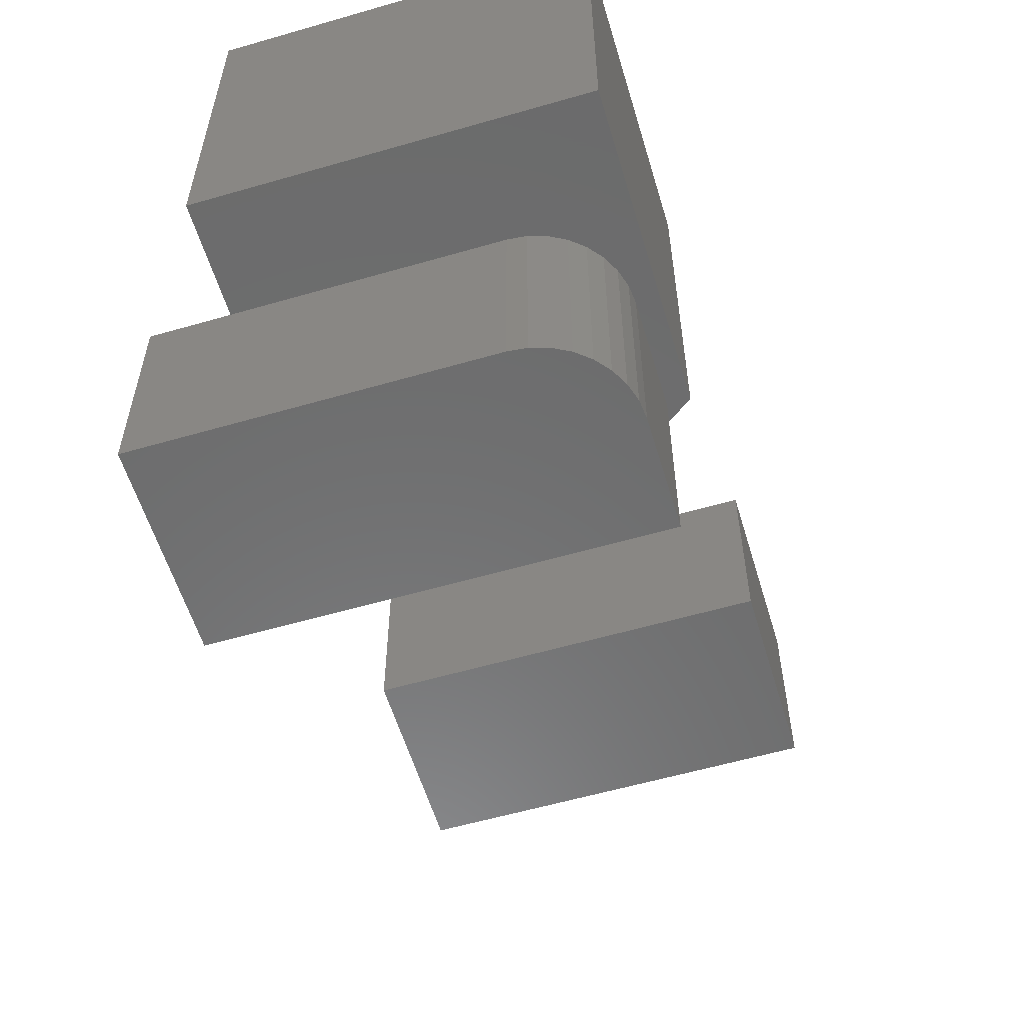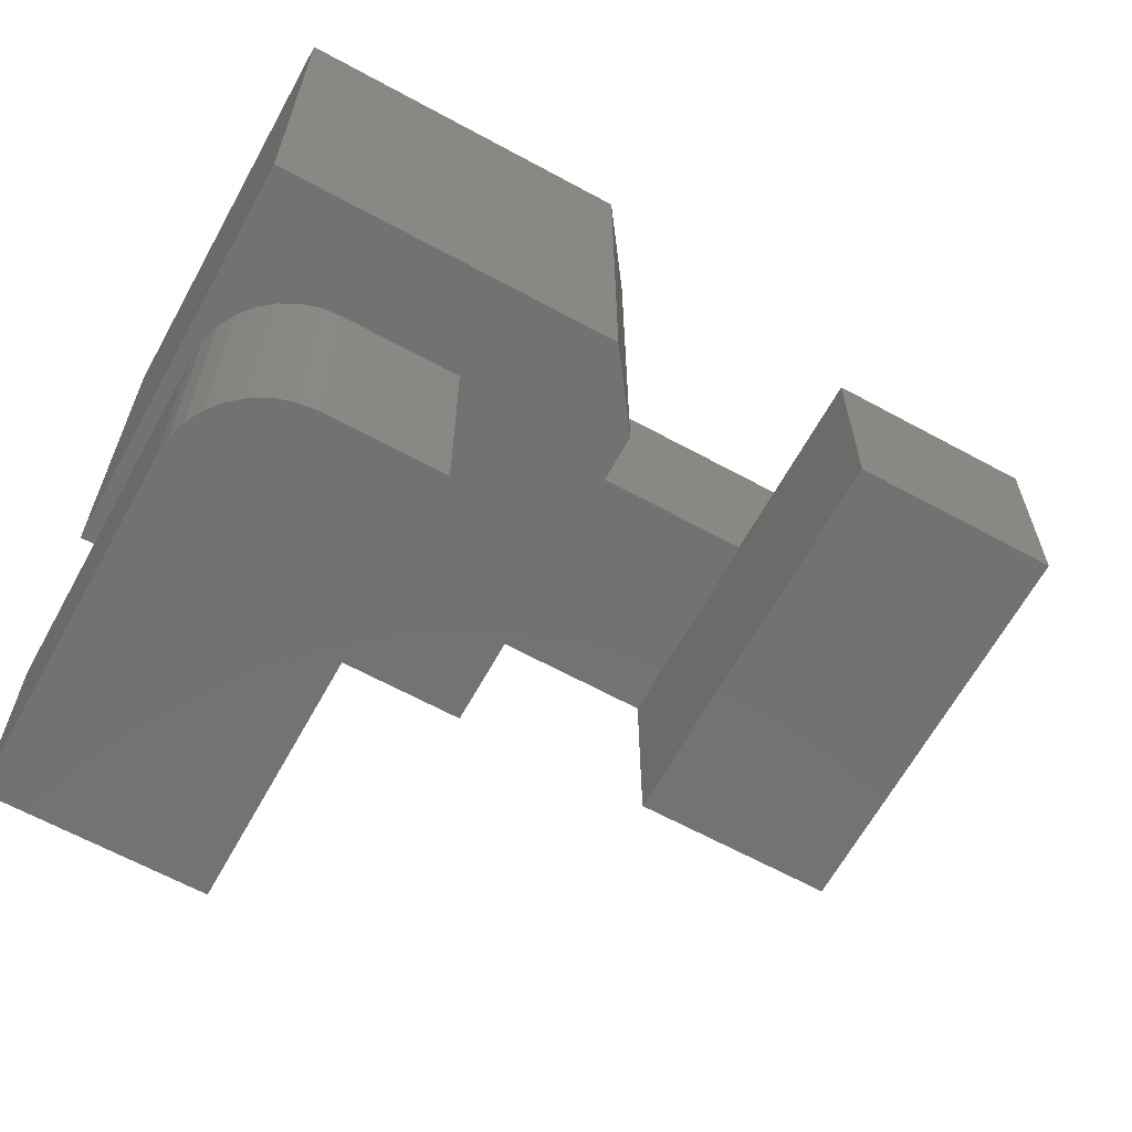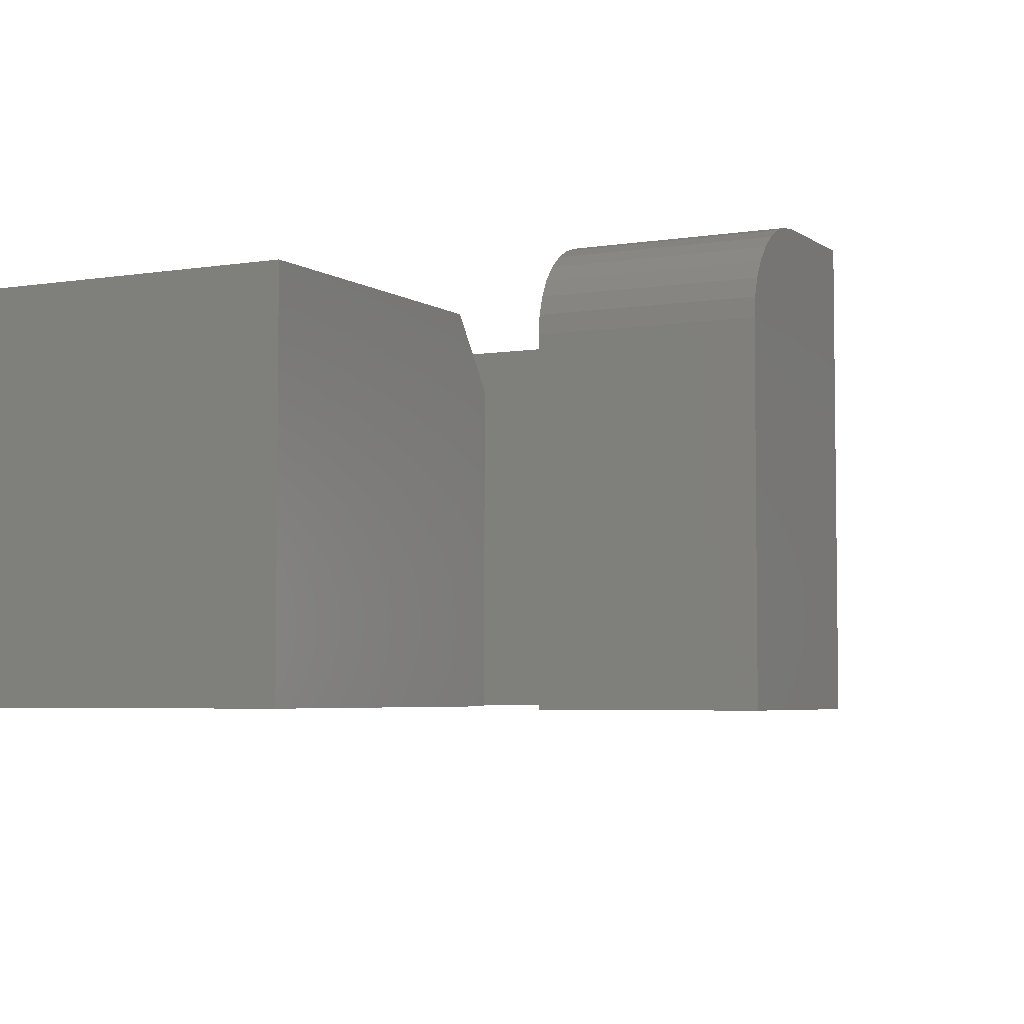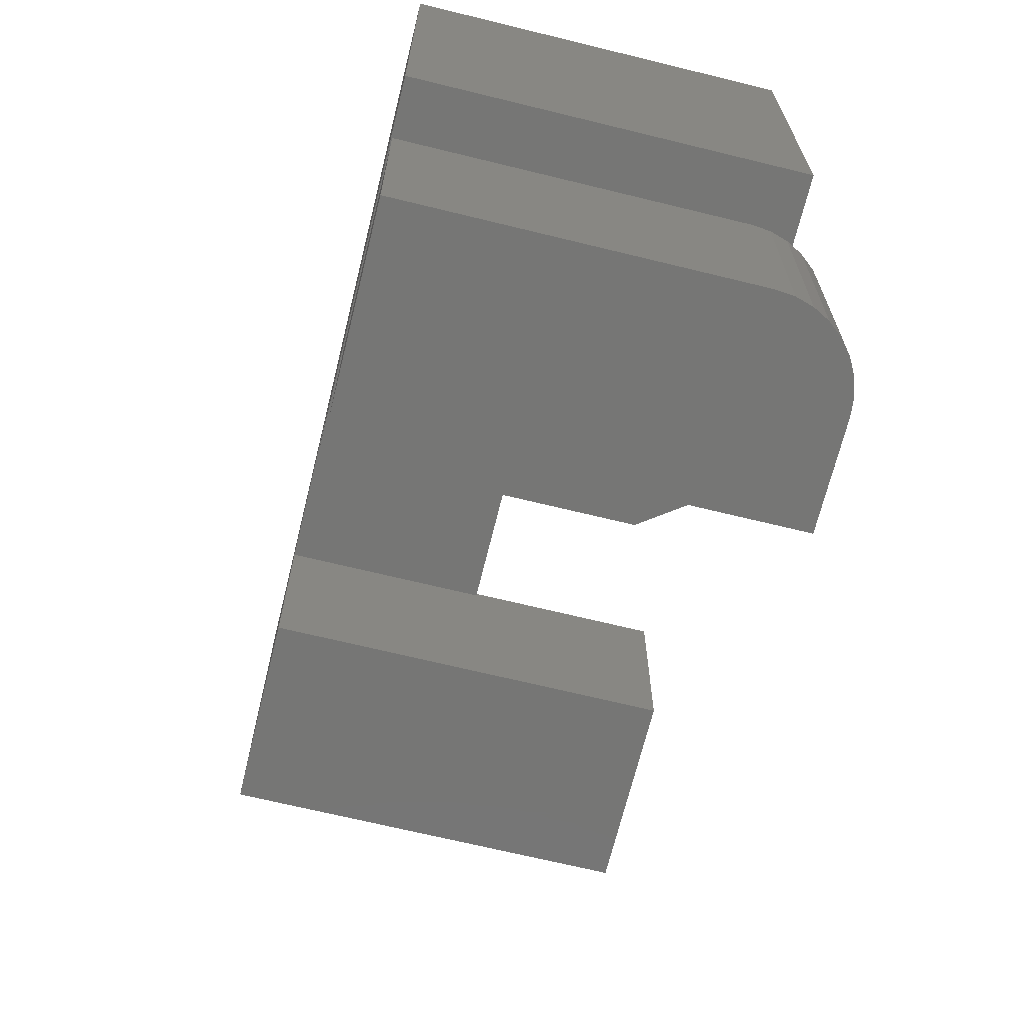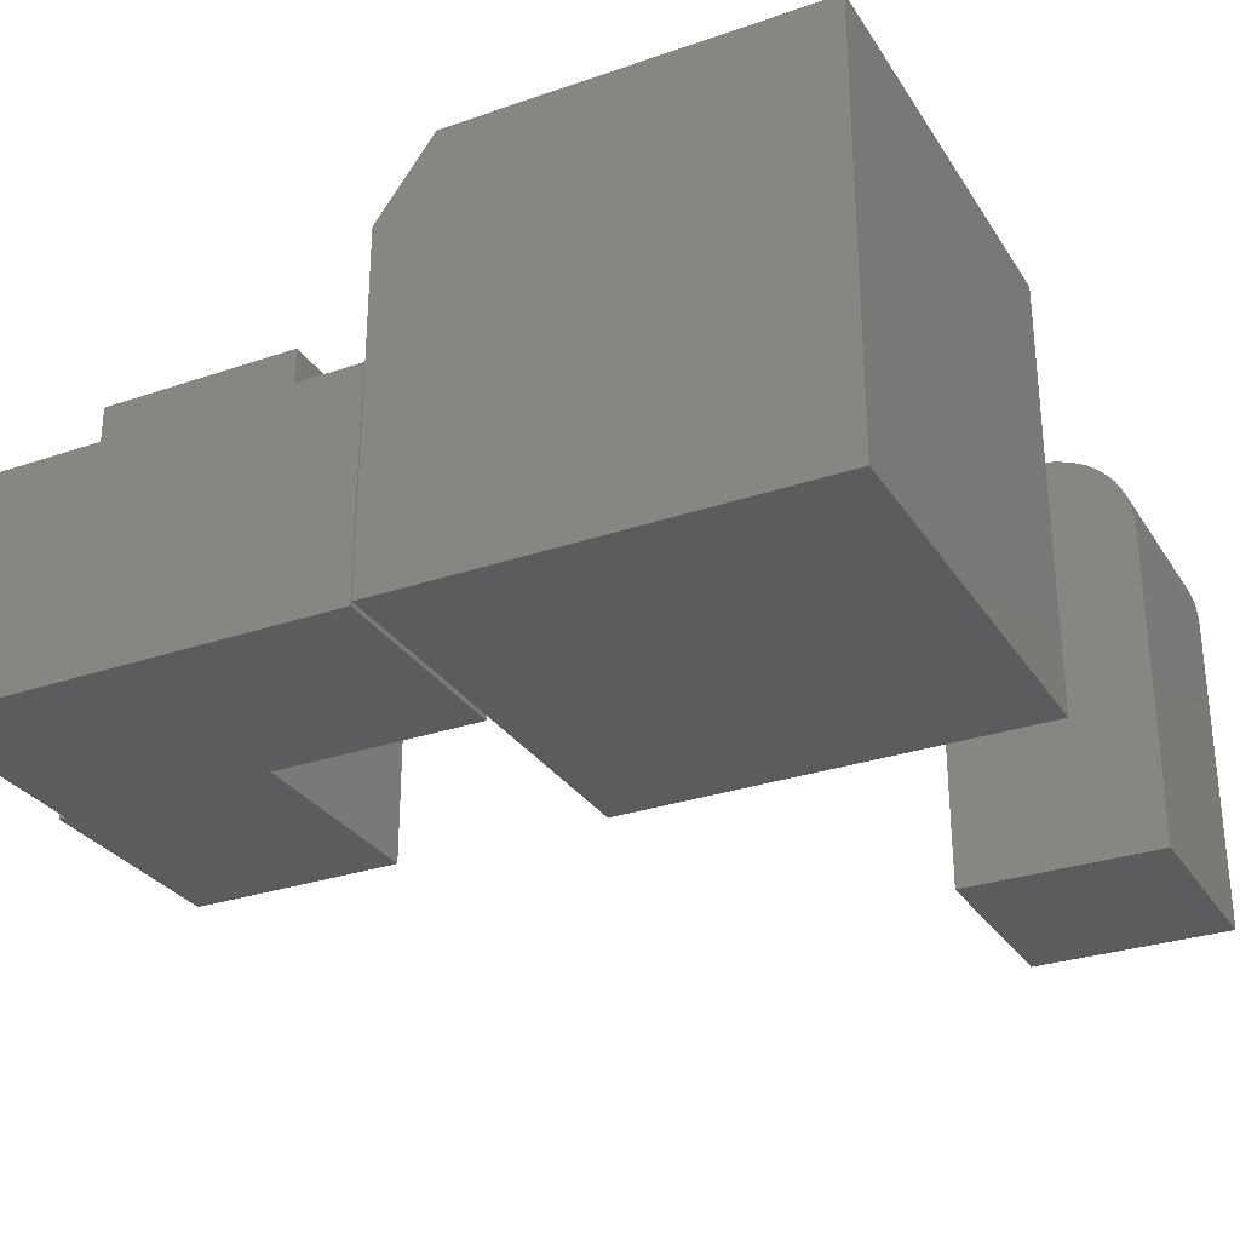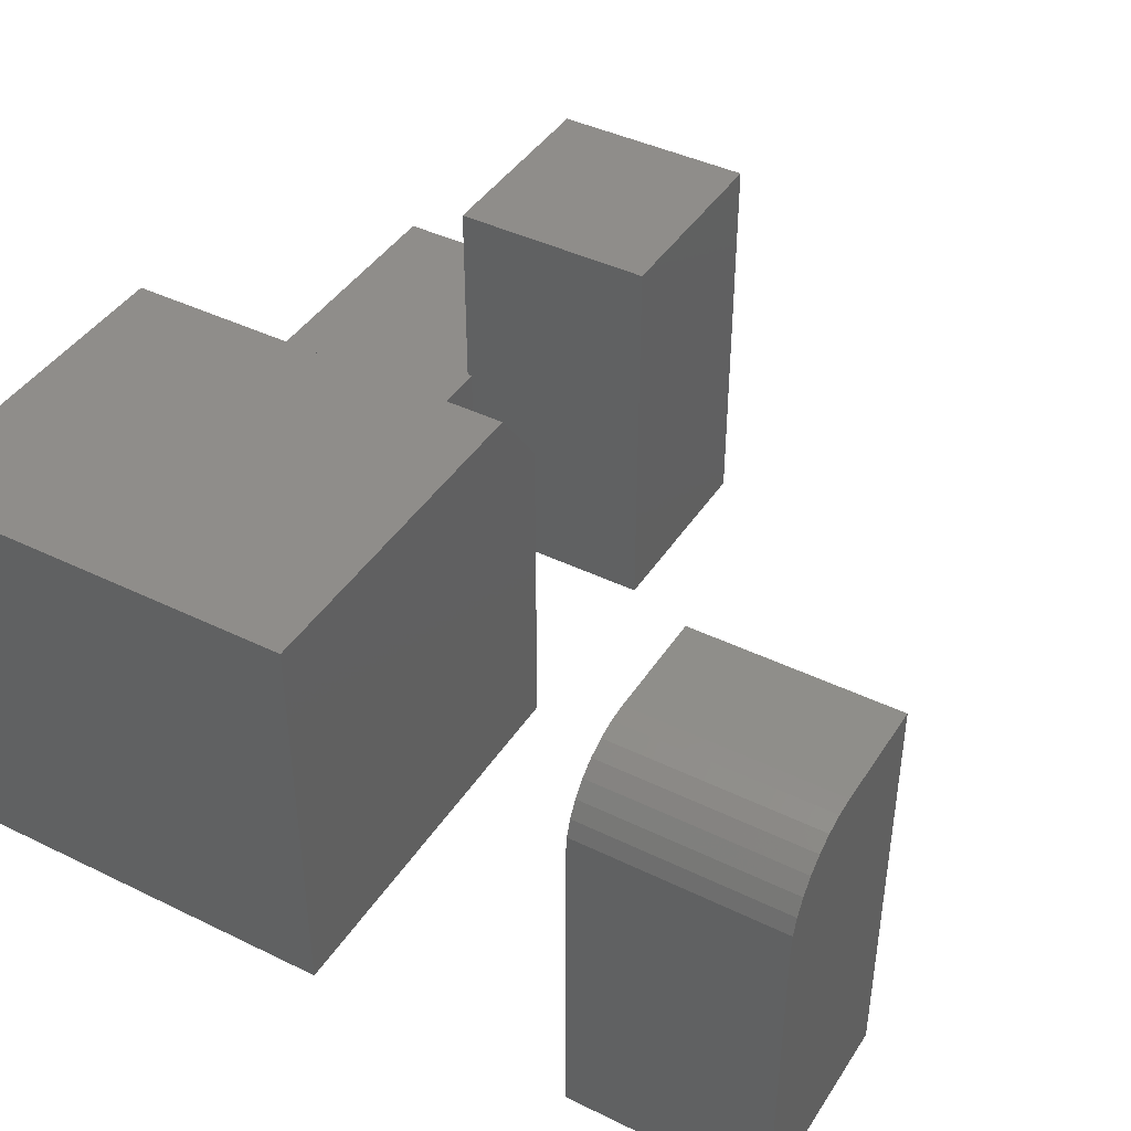
<metadata>
{"format":"stl","ext":"stl","renderer":"f3d","projection":"perspective","resolution":1024,"background":"white","views":[{"elev":-57.8,"azim":-73.3,"up":"+Y"},{"elev":-64.4,"azim":-28.8,"up":"+Y"},{"elev":-4.5,"azim":-62.5,"up":"+Z"},{"elev":-68.2,"azim":-103.8,"up":"+Y"},{"elev":-29.5,"azim":-153.2,"up":"+Z"},{"elev":42.2,"azim":-59.7,"up":"+Z"}]}
</metadata>
<code>
# stl→obj: 58 verts, 104 faces
v 0.1953 0.2891 0
v 0.1953 0.5156 0
v 0.4297 0.2891 0
v 0.4297 0.521 0
v 0.1929 0.5156 0
v -0.03125 0.5156 0
v 0.4219 0.521 0
v -0.03125 0.7446 0
v 0.4219 0.7446 0
v 0.4219 0.7446 0.2422
v -0.03125 0.7446 0.2422
v -0.03125 0.5156 0.2422
v 0.1929 0.5156 0.2422
v 0.1953 0.5156 0.2422
v 0.4219 0.521 0.2422
v 0.1953 0.521 0.2422
v 0.1953 0.521 0.4688
v 0.4297 0.521 0.4688
v 0.1953 0.2891 0.4688
v 0.4297 0.2891 0.4688
v -0.0361 0.75 0.3828
v -0.0986 0.75 0.4688
v -0.0361 0.5171 0.3828
v -0.0986 0.2891 0.4688
v -0.0361 0.2891 0.3828
v -0.4922 0.75 0.4688
v -0.4922 0.2891 0.4688
v -0.269 0.2891 0.4688
v -0.0361 0.75 0
v -0.4922 0.75 0
v -0.0361 0.5171 0
v -0.0361 0.2891 0
v -0.269 0.2891 0
v -0.4922 0.2891 0
v -0.3906 -0.2422 0.4688
v -0.2704 -0.2422 0.4688
v -0.3906 -0.01562 0.4688
v -0.2704 -0.01562 0.4688
v -0.4922 -0.01562 0
v -0.4922 -0.2422 0
v -0.4922 -0.01562 0.3672
v -0.4922 -0.2422 0.3672
v -0.2704 -0.01562 0
v -0.4902 -0.01562 0.387
v -0.4845 -0.01562 0.4061
v -0.4751 -0.01562 0.4236
v -0.4624 -0.01562 0.439
v -0.4471 -0.01562 0.4516
v -0.4295 -0.01562 0.461
v -0.4104 -0.01562 0.4668
v -0.4104 -0.2422 0.4668
v -0.4295 -0.2422 0.461
v -0.4471 -0.2422 0.4516
v -0.4624 -0.2422 0.439
v -0.4751 -0.2422 0.4236
v -0.4845 -0.2422 0.4061
v -0.4902 -0.2422 0.387
v -0.2704 -0.2422 0
f 1 2 3
f 4 3 2
f 4 2 5
f 4 5 6
f 4 6 7
f 6 8 7
f 7 8 9
f 10 9 11
f 11 9 8
f 8 6 11
f 11 6 12
f 12 6 13
f 13 6 5
f 13 5 14
f 14 5 2
f 7 9 15
f 15 9 10
f 13 14 16
f 15 10 16
f 10 11 16
f 16 11 12
f 16 12 13
f 4 7 15
f 16 17 15
f 15 17 18
f 15 18 4
f 19 17 16
f 19 16 14
f 19 14 2
f 19 2 1
f 19 20 17
f 17 20 18
f 3 4 20
f 20 4 18
f 1 3 19
f 19 3 20
f 21 22 23
f 23 22 24
f 23 24 25
f 26 27 22
f 22 27 28
f 22 28 24
f 29 30 21
f 21 30 26
f 21 26 22
f 31 29 23
f 23 29 21
f 32 31 25
f 25 31 23
f 33 32 28
f 28 32 25
f 28 25 24
f 31 32 33
f 33 34 31
f 31 34 30
f 31 30 29
f 30 34 26
f 26 34 27
f 34 33 27
f 27 33 28
f 35 36 37
f 37 36 38
f 39 40 41
f 41 40 42
f 38 43 39
f 38 39 41
f 38 41 44
f 38 44 45
f 38 45 46
f 38 46 47
f 38 47 48
f 38 48 49
f 38 49 50
f 38 50 37
f 36 35 51
f 36 51 52
f 36 52 53
f 36 53 54
f 36 54 55
f 36 55 56
f 36 56 57
f 36 57 42
f 36 42 40
f 36 40 58
f 41 42 44
f 44 42 57
f 44 57 45
f 45 57 56
f 45 56 46
f 46 56 55
f 46 55 47
f 47 55 54
f 47 54 48
f 48 54 53
f 48 53 49
f 49 53 52
f 49 52 50
f 50 52 51
f 50 51 37
f 37 51 35
f 40 39 58
f 58 39 43
f 58 43 36
f 36 43 38

</code>
